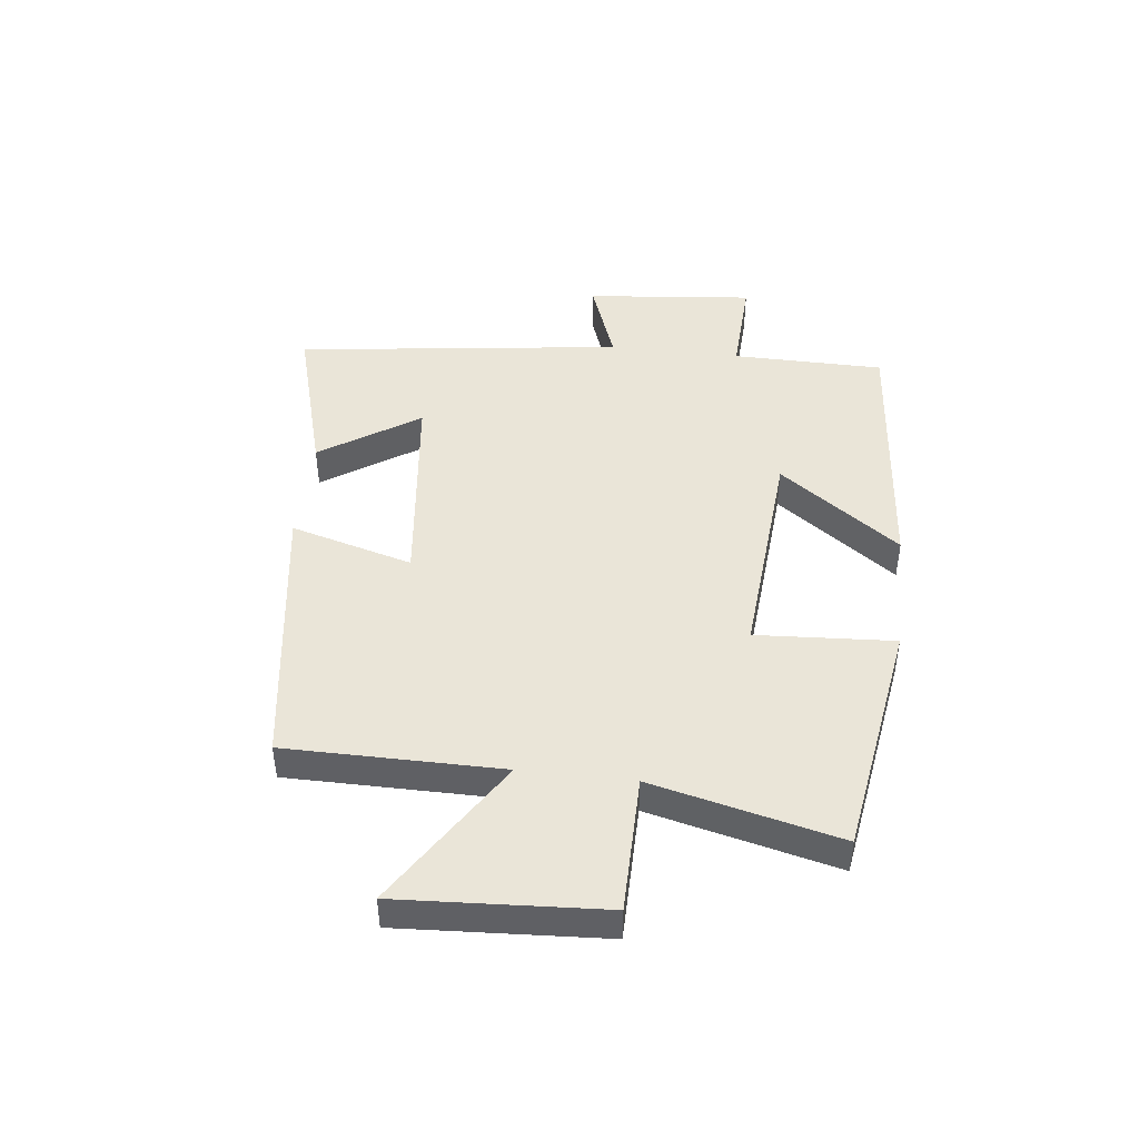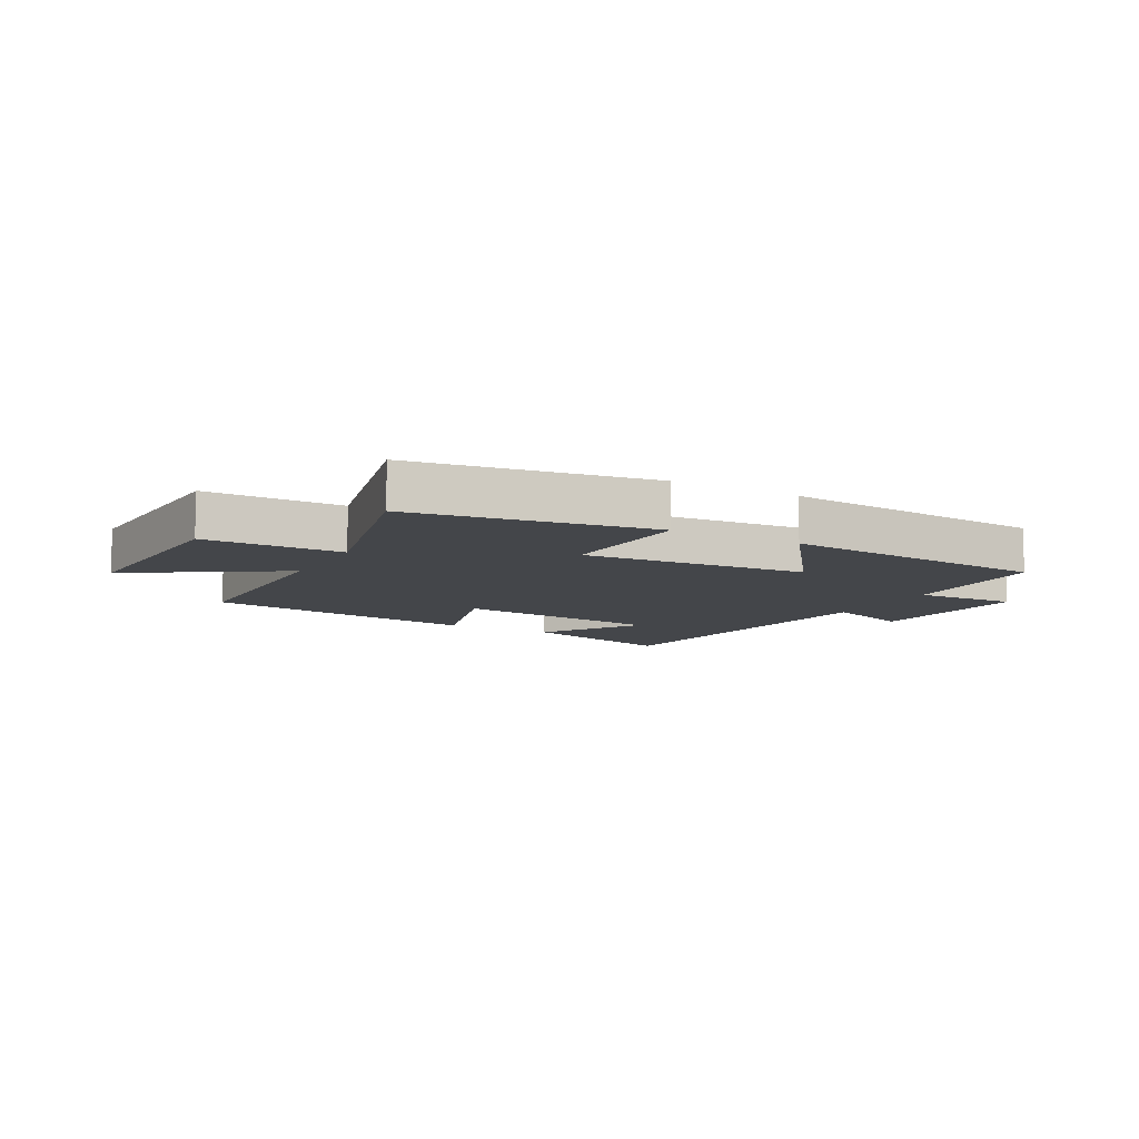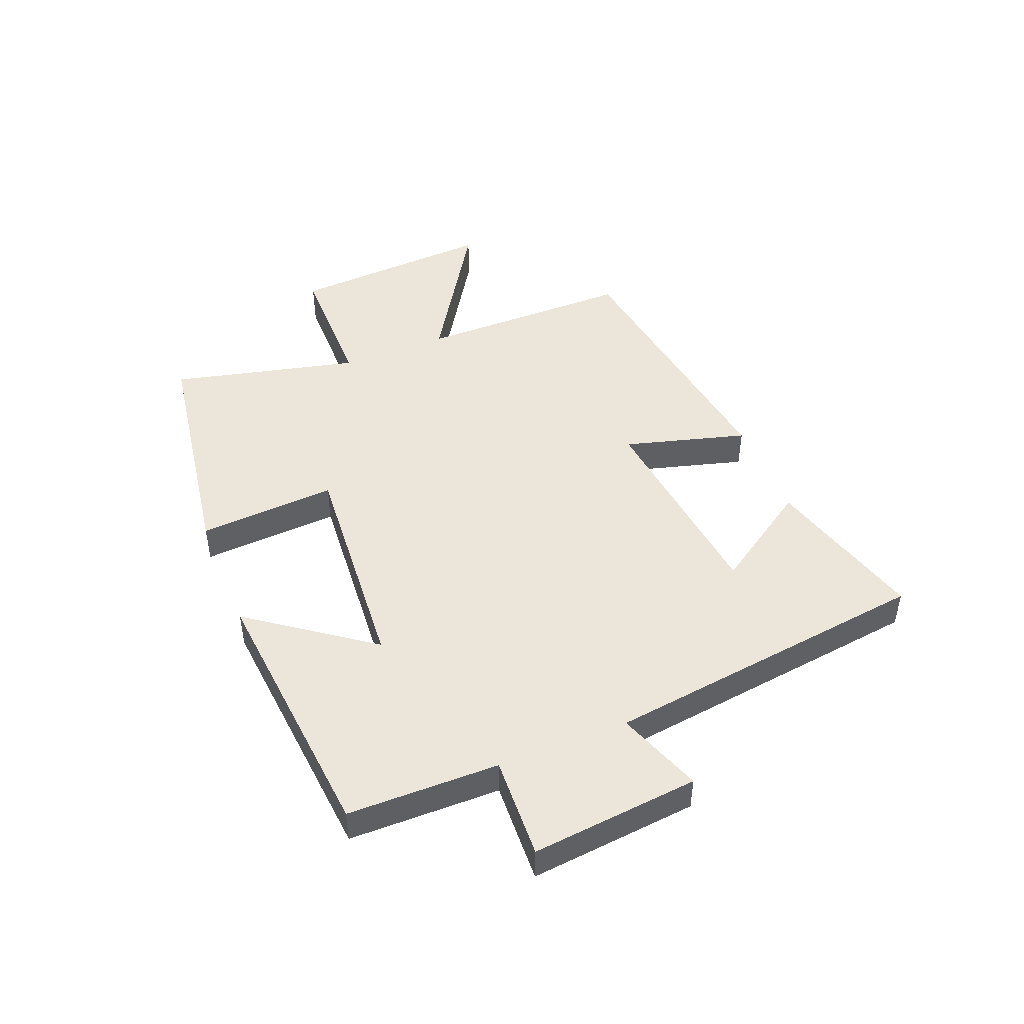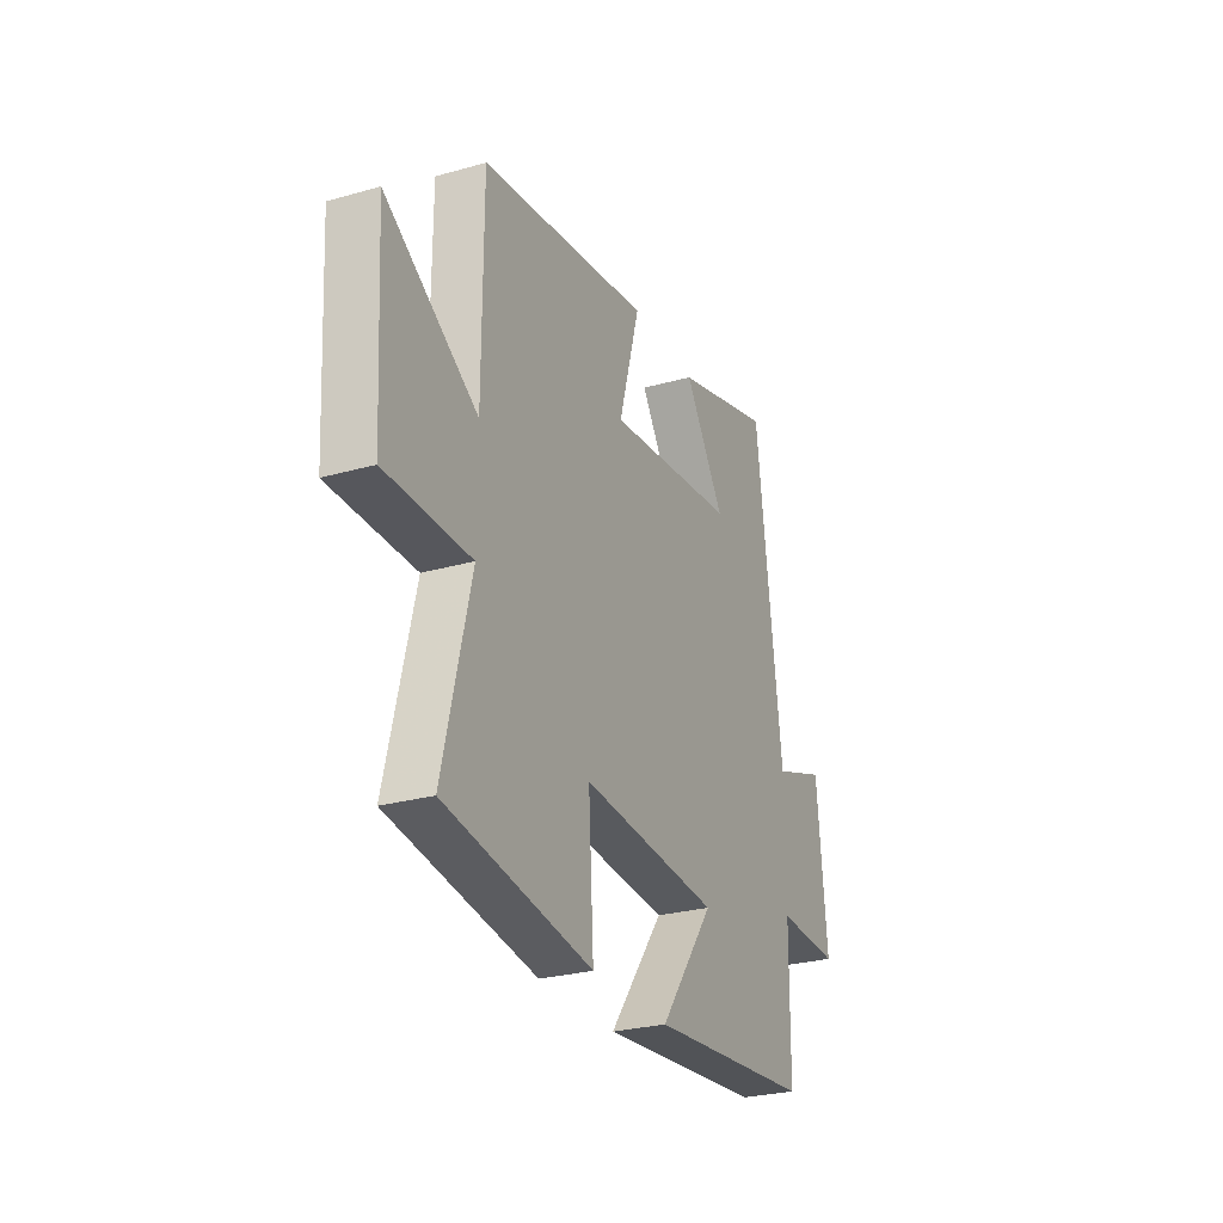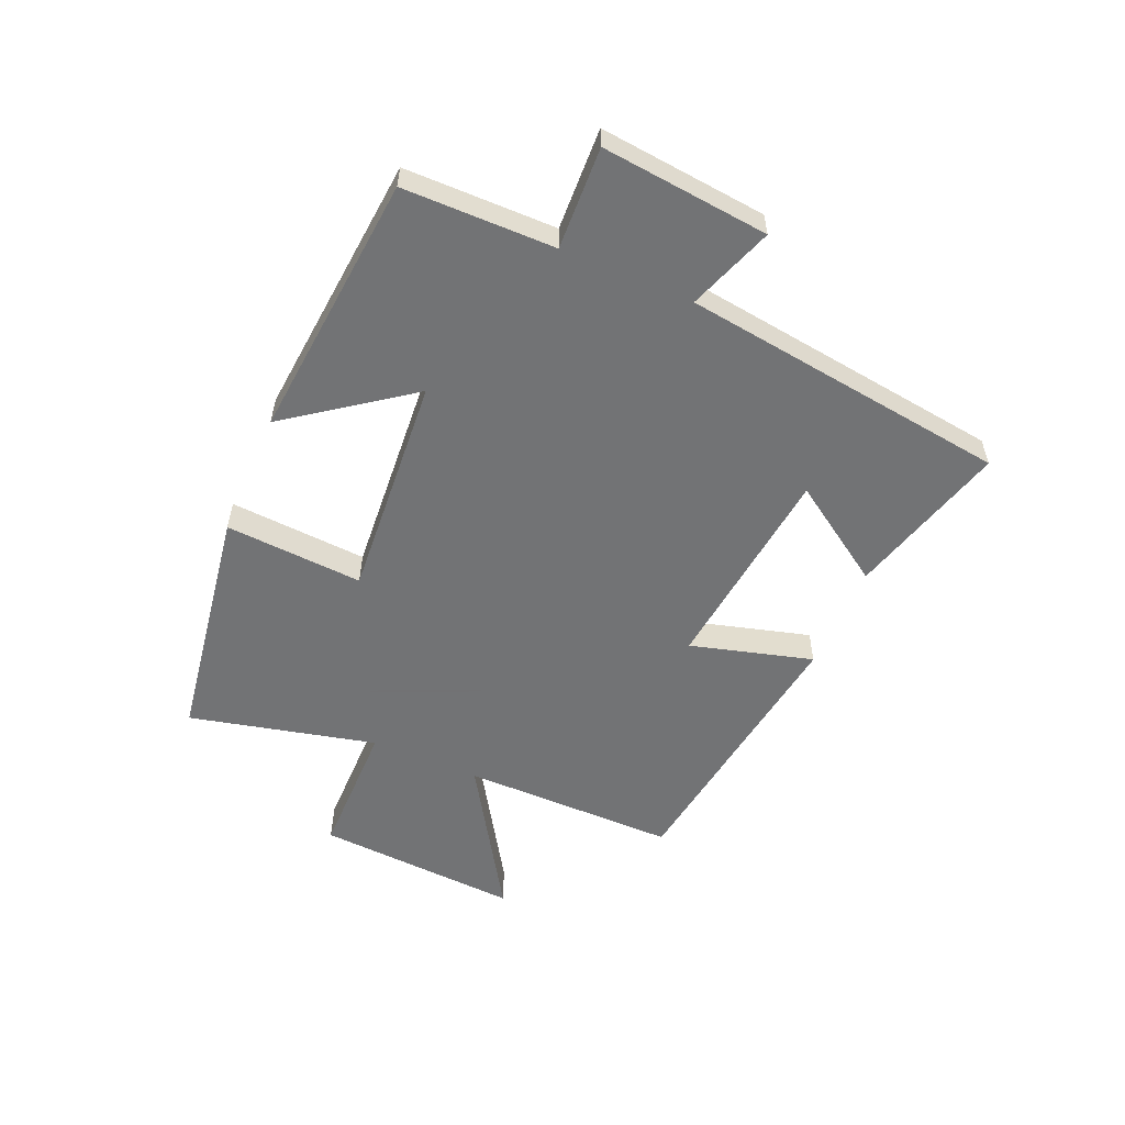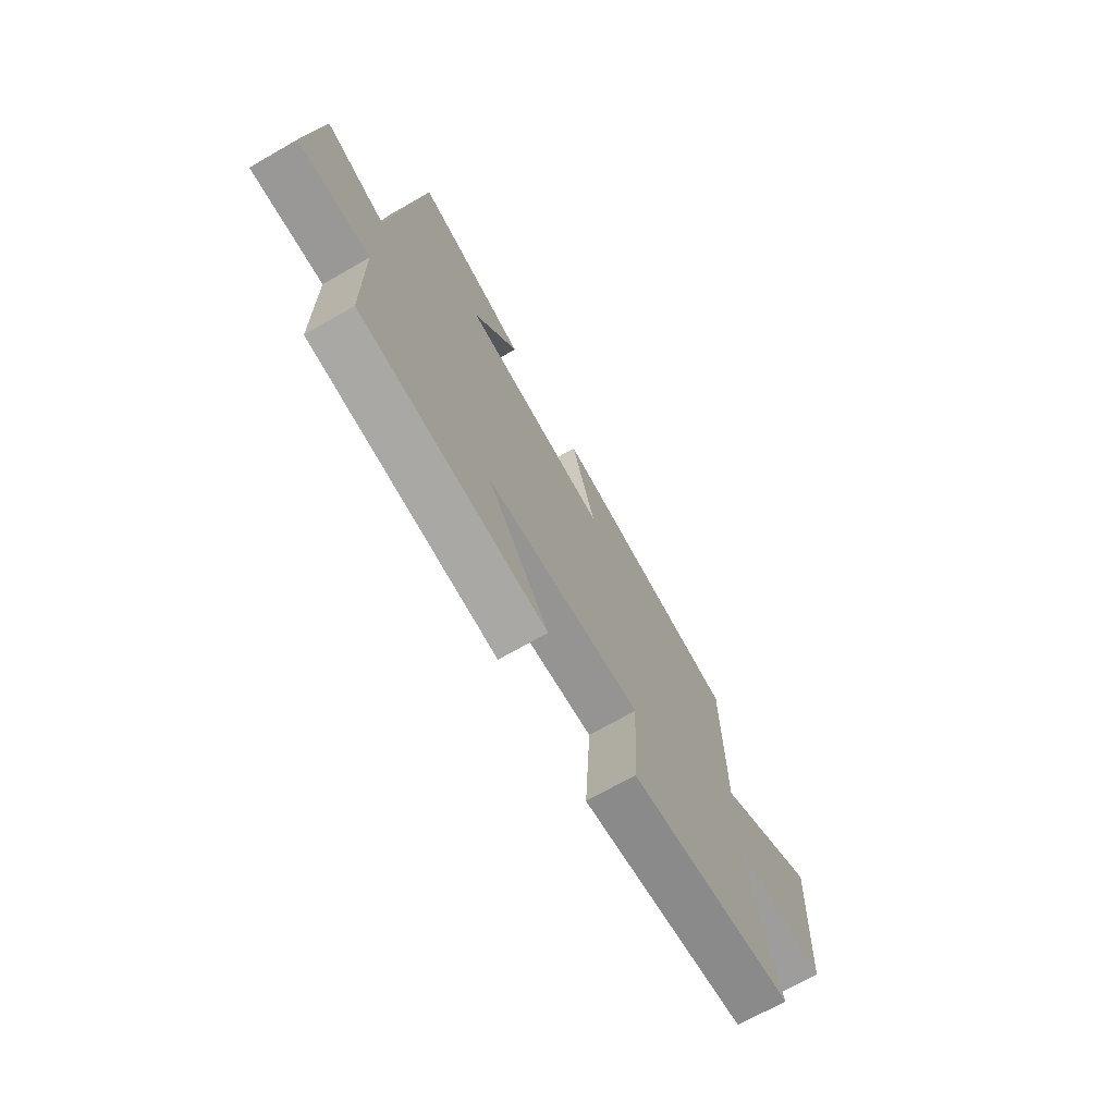
<metadata>
{"format":"obj","ext":"obj","renderer":"f3d","projection":"perspective","resolution":1024,"background":"white","views":[{"elev":45.2,"azim":96.6,"up":"+Y"},{"elev":-9.6,"azim":151.4,"up":"+Y"},{"elev":46.7,"azim":-112.0,"up":"+Y"},{"elev":-27.0,"azim":113.8,"up":"+Z"},{"elev":-55.7,"azim":-113.5,"up":"+Y"},{"elev":-70.9,"azim":-60.2,"up":"+Z"}]}
</metadata>
<code>
v 0.576 0.07 -0.436
v 0.172 0.07 -0.5
v 0.186 0.07 -0.266
v -0.194 0.07 -0.296
v -0.044 0.07 -0.5
v -0.497 0.07 -0.46
v -0.5 0.07 -0.203
v -0.673 0.07 -0.211
v -0.645 0.07 0.073
v -0.5 0.07 0.021
v -0.429 0.07 0.576
v -0.157 0.07 0.5
v -0.267 0.07 0.333
v 0.089 0.07 0.293
v 0.031 0.07 0.5
v 0.499 0.07 0.433
v 0.5 0.07 0.068
v 0.753 0.07 0.228
v 0.733 0.07 -0.118
v 0.5 0.07 -0.12
v 0.576 0 -0.436
v 0.172 0 -0.5
v 0.186 0 -0.266
v -0.194 0 -0.296
v -0.044 0 -0.5
v -0.497 0 -0.46
v -0.5 0 -0.203
v -0.673 0 -0.211
v -0.645 0 0.073
v -0.5 0 0.021
v -0.429 0 0.576
v -0.157 0 0.5
v -0.267 0 0.333
v 0.089 0 0.293
v 0.031 0 0.5
v 0.499 0 0.433
v 0.5 0 0.068
v 0.753 0 0.228
v 0.733 0 -0.118
v 0.5 0 -0.12
f 17 18 19 20
f 15 16 17 20
f 14 15 20 1
f 13 14 1
f 10 11 12 13
f 7 8 9 10
f 4 5 6 7
f 3 4 7 10
f 1 2 3
f 13 1 3
f 3 10 13
f 40 39 38 37
f 40 37 36 35
f 21 40 35 34
f 21 34 33
f 33 32 31 30
f 30 29 28 27
f 27 26 25 24
f 30 27 24 23
f 23 22 21
f 23 21 33
f 33 30 23
f 1 21 22 2
f 2 22 23 3
f 3 23 24 4
f 4 24 25 5
f 5 25 26 6
f 6 26 27 7
f 7 27 28 8
f 8 28 29 9
f 9 29 30 10
f 10 30 31 11
f 11 31 32 12
f 12 32 33 13
f 13 33 34 14
f 14 34 35 15
f 15 35 36 16
f 16 36 37 17
f 17 37 38 18
f 18 38 39 19
f 19 39 40 20
f 20 40 21 1

</code>
